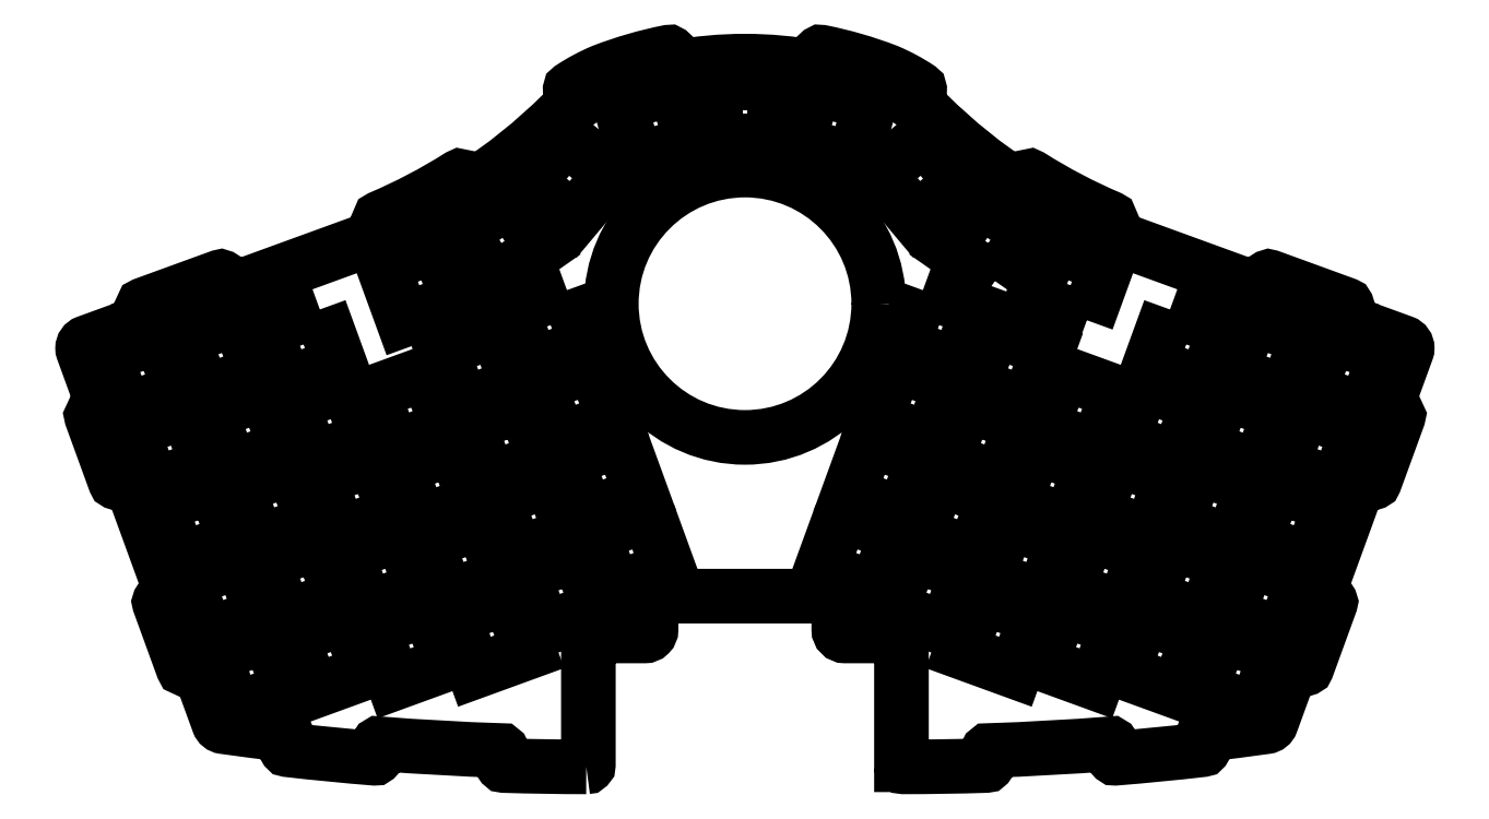
<metadata>
{"format":"dxf","ext":"dxf","renderer":"ezdxf+matplotlib","layout":"modelspace","background":"white","min_lineweight":24,"dpi":150}
</metadata>
<code>
0
SECTION
2
ENTITIES
0
LWPOLYLINE
8
0
90
142
70
1
43
0
10
-37.97
20
-86.24
42
0.4144
10
-37.46
20
-85.74
10
-37.46
20
-56.39
42
-0.4142
10
-35.96
20
-54.89
10
-23.96
20
-54.89
42
0.4142
10
-22.46
20
-53.39
10
-22.46
20
-46.86
42
-0.4142
10
-20.96
20
-45.36
10
20.97
20
-45.36
42
-0.4142
10
22.47
20
-46.86
10
22.47
20
-53.39
42
0.4142
10
23.97
20
-54.89
10
35.97
20
-54.89
42
-0.4142
10
37.47
20
-56.39
10
37.47
20
-85.74
10
37.47
20
-85.74
42
0.4144
10
37.97
20
-86.24
42
0.007795
10
57.69
20
-85.92
42
0.4251
10
58.18
20
-85.39
10
58
20
-82.77
42
-0.2679
10
58.22
20
-82.32
42
0.01171
10
87.67
20
-80.68
42
-0.2679
10
87.95
20
-81.1
10
88.13
20
-83.71
42
0.4178
10
88.67
20
-84.18
42
0.008264
10
109.5
20
-82.14
42
0.4214
10
109.9
20
-81.58
10
109.6
20
-79
42
-0.2679
10
109.8
20
-78.54
42
0.006009
10
124.8
20
-76.63
42
0.2777
10
126
20
-75.66
10
130.9
20
-61.99
42
-0.2897
10
131.5
20
-61.88
10
133.9
20
-62.75
42
0.4142
10
134.5
20
-62.46
10
140.1
20
-47.02
42
0.4142
10
139.8
20
-46.38
10
137.4
20
-45.51
42
-0.2897
10
137.1
20
-45.08
10
147.2
20
-17.43
42
-0.2897
10
147.7
20
-17.31
10
150.1
20
-18.19
42
0.4142
10
150.7
20
-17.89
10
156.4
20
-2.458
42
0.4142
10
156.1
20
-1.817
10
153.7
20
-0.9411
42
-0.2897
10
153.3
20
-0.518
10
158.4
20
13.47
42
0.08694
10
158.5
20
13.98
42
0.3147
10
157.5
20
15.38
10
143.4
20
20.51
10
143.4
20
20.52
10
143.3
20
20.57
42
-0.3319
10
143.1
20
21.14
10
144.1
20
23.82
42
0.4142
10
143.8
20
24.46
10
125.6
20
31.08
42
0.4142
10
125
20
30.79
10
124
20
28.11
42
-0.3428
10
123.5
20
27.78
10
91.99
20
39.24
42
-0.01066
10
86.61
20
41.37
42
-0.3226
10
86.45
20
41.93
10
87.45
20
44.63
42
0.4003
10
87.18
20
45.26
42
-0.0403
10
68.41
20
55.11
42
0.4021
10
67.74
20
54.97
10
66.14
20
52.68
42
-0.3117
10
65.61
20
52.47
42
-0.05163
10
43.84
20
69.99
42
0.02946
10
39.89
20
72.95
42
-0.363
10
39.92
20
73.59
10
41.69
20
75.52
42
0.4614
10
41.6
20
76.28
42
0.04685
10
34.03
20
80.33
42
0.04261
10
18.33
20
84.88
42
0.4312
10
17.74
20
84.46
10
17.34
20
81.61
42
-0.3716
10
16.85
20
81.18
42
0.04604
10
7.963e-06
20
82.73
42
0.04604
10
-16.85
20
81.18
42
-0.3716
10
-17.34
20
81.61
10
-17.74
20
84.46
42
0.4312
10
-18.33
20
84.88
42
0.04261
10
-34.03
20
80.33
42
0.04685
10
-41.6
20
76.28
42
0.4614
10
-41.69
20
75.52
10
-39.92
20
73.59
42
-0.363
10
-39.89
20
72.95
42
0.02946
10
-43.84
20
69.99
42
-0.05163
10
-65.61
20
52.47
42
-0.3117
10
-66.14
20
52.68
10
-67.74
20
54.97
42
0.4021
10
-68.41
20
55.11
42
-0.0403
10
-87.18
20
45.26
42
0.4003
10
-87.45
20
44.63
10
-86.45
20
41.93
42
-0.3226
10
-86.61
20
41.37
42
-0.01066
10
-91.99
20
39.24
10
-123.5
20
27.78
42
-0.3428
10
-124
20
28.11
10
-125
20
30.79
42
0.4142
10
-125.6
20
31.08
10
-143.8
20
24.46
42
0.4142
10
-144.1
20
23.82
10
-143.1
20
21.14
42
-0.3319
10
-143.3
20
20.57
10
-143.4
20
20.52
10
-143.4
20
20.51
10
-157.5
20
15.38
42
0.3147
10
-158.5
20
13.98
42
0.08694
10
-158.4
20
13.47
10
-153.3
20
-0.518
42
-0.2897
10
-153.7
20
-0.9411
10
-156.1
20
-1.817
42
0.4142
10
-156.4
20
-2.458
10
-150.7
20
-17.89
42
0.4142
10
-150.1
20
-18.19
10
-147.7
20
-17.31
42
-0.2897
10
-147.2
20
-17.43
10
-137.1
20
-45.08
42
-0.2897
10
-137.4
20
-45.51
10
-139.8
20
-46.38
42
0.4142
10
-140.1
20
-47.02
10
-134.5
20
-62.46
42
0.4142
10
-133.9
20
-62.75
10
-131.5
20
-61.88
42
-0.2897
10
-130.9
20
-61.99
10
-126
20
-75.66
42
0.2777
10
-124.8
20
-76.63
42
0.006009
10
-109.8
20
-78.54
42
-0.2679
10
-109.6
20
-79
10
-109.9
20
-81.58
42
0.4214
10
-109.5
20
-82.14
42
0.008264
10
-88.67
20
-84.18
42
0.4178
10
-88.13
20
-83.71
10
-87.95
20
-81.1
42
-0.2679
10
-87.67
20
-80.68
42
0.01171
10
-58.22
20
-82.32
42
-0.2679
10
-58
20
-82.77
10
-58.18
20
-85.39
42
0.4251
10
-57.69
20
-85.92
42
0.007796
0
LWPOLYLINE
8
0
90
4
70
1
43
0
10
-73.52
20
38.61
10
-68.74
20
25.47
10
-81.85
20
20.69
10
-86.63
20
33.83
0
LWPOLYLINE
8
0
90
4
70
1
43
0
10
-56.42
20
49.53
10
-48.41
20
38.09
10
-59.84
20
30.08
10
-67.86
20
41.53
0
LWPOLYLINE
8
0
90
4
70
1
43
0
10
-113.9
20
-54.65
10
-109.1
20
-67.79
10
-122.2
20
-72.56
10
-127
20
-59.42
0
LWPOLYLINE
8
0
90
4
70
1
43
0
10
59.84
20
30.08
10
48.41
20
38.09
10
56.42
20
49.53
10
67.86
20
41.53
0
LWPOLYLINE
8
0
90
4
70
1
43
0
10
-16.43
20
76.3
10
-12.81
20
62.79
10
-26.29
20
59.18
10
-29.91
20
72.69
0
LWPOLYLINE
8
0
90
4
70
1
43
0
10
-42.86
20
64.49
10
-32.16
20
55.51
10
-41.14
20
44.81
10
-51.84
20
53.79
0
LWPOLYLINE
8
0
90
4
70
1
43
0
10
-140
20
16.95
10
-135.2
20
3.814
10
-148.3
20
-0.9578
10
-153.1
20
12.18
0
LWPOLYLINE
8
0
90
4
70
1
43
0
10
-75.95
20
8.157
10
-71.17
20
-4.983
10
-84.28
20
-9.755
10
-89.06
20
3.385
0
LWPOLYLINE
8
0
90
4
70
1
43
0
10
-59.41
20
18.4
10
-54.62
20
5.262
10
-67.74
20
0.4901
10
-72.52
20
13.63
0
LWPOLYLINE
8
0
90
4
70
1
43
0
10
16.43
20
76.3
10
29.91
20
72.69
10
26.29
20
59.18
10
12.81
20
62.79
0
LWPOLYLINE
8
0
90
4
70
1
43
0
10
59.41
20
18.4
10
72.52
20
13.63
10
67.74
20
0.4901
10
54.62
20
5.262
0
LWPOLYLINE
8
0
90
4
70
1
43
0
10
101.7
20
23.27
10
114.8
20
18.5
10
110.1
20
5.36
10
96.94
20
10.13
0
LWPOLYLINE
8
0
90
4
70
1
43
0
10
121.3
20
21.23
10
134.4
20
16.46
10
129.6
20
3.32
10
116.5
20
8.092
0
LWPOLYLINE
8
0
90
4
70
1
43
0
10
-133.5
20
-0.9471
10
-128.7
20
-14.09
10
-141.8
20
-18.86
10
-146.6
20
-5.719
0
LWPOLYLINE
8
0
90
4
70
1
43
0
10
-95.21
20
5.371
10
-90.43
20
-7.769
10
-103.5
20
-12.54
10
-108.3
20
0.5988
0
LWPOLYLINE
8
0
90
4
70
1
43
0
10
-126.9
20
-18.85
10
-122.2
20
-31.99
10
-135.3
20
-36.76
10
-140.1
20
-23.62
0
LWPOLYLINE
8
0
90
4
70
1
43
0
10
-101.7
20
-32.47
10
-96.93
20
-45.61
10
-110
20
-50.38
10
-114.8
20
-37.24
0
LWPOLYLINE
8
0
90
4
70
1
43
0
10
-52.89
20
0.5008
10
-48.11
20
-12.64
10
-61.22
20
-17.41
10
-66
20
-4.271
0
LWPOLYLINE
8
0
90
4
70
1
43
0
10
-29.56
20
-7.901
10
-24.78
20
-21.04
10
-37.89
20
-25.81
10
-42.67
20
-12.67
0
LWPOLYLINE
8
0
90
4
70
1
43
0
10
-62.92
20
-27.65
10
-58.14
20
-40.78
10
-71.25
20
-45.56
10
-76.03
20
-32.42
0
LWPOLYLINE
8
0
90
4
70
1
43
0
10
-120.4
20
-36.75
10
-115.6
20
-49.89
10
-128.8
20
-54.66
10
-133.5
20
-41.52
0
LWPOLYLINE
8
0
90
4
70
1
43
0
10
-75.66
20
-48.33
10
-70.88
20
-61.47
10
-83.99
20
-66.24
10
-88.77
20
-53.1
0
LWPOLYLINE
8
0
90
4
70
1
43
0
10
-56.4
20
-45.55
10
-51.62
20
-58.69
10
-64.73
20
-63.46
10
-69.52
20
-50.32
0
LWPOLYLINE
8
0
90
4
70
1
43
0
10
52.89
20
0.5008
10
66
20
-4.271
10
61.22
20
-17.41
10
48.11
20
-12.64
0
LWPOLYLINE
8
0
90
4
70
1
43
0
10
23.05
20
-25.8
10
36.16
20
-30.57
10
31.37
20
-43.71
10
18.26
20
-38.94
0
LWPOLYLINE
8
0
90
4
70
1
43
0
10
62.92
20
-27.65
10
76.03
20
-32.42
10
71.25
20
-45.56
10
58.14
20
-40.78
0
LWPOLYLINE
8
0
90
4
70
1
43
0
10
88.69
20
-12.53
10
101.8
20
-17.3
10
97.02
20
-30.44
10
83.91
20
-25.67
0
LWPOLYLINE
8
0
90
4
70
1
43
0
10
133.5
20
-0.9471
10
146.6
20
-5.719
10
141.8
20
-18.86
10
128.7
20
-14.09
0
LWPOLYLINE
8
0
90
4
70
1
43
0
10
82.18
20
-30.43
10
95.29
20
-35.2
10
90.51
20
-48.34
10
77.4
20
-43.57
0
LWPOLYLINE
8
0
90
4
70
1
43
0
10
126.9
20
-18.85
10
140.1
20
-23.62
10
135.3
20
-36.76
10
122.2
20
-31.99
0
LWPOLYLINE
8
0
90
4
70
1
43
0
10
56.4
20
-45.55
10
69.52
20
-50.32
10
64.73
20
-63.46
10
51.62
20
-58.69
0
LWPOLYLINE
8
0
90
4
70
1
43
0
10
95.19
20
-50.37
10
108.3
20
-55.14
10
103.5
20
-68.28
10
90.41
20
-63.51
0
LWPOLYLINE
8
0
90
4
70
1
43
0
10
120.4
20
-36.75
10
133.5
20
-41.52
10
128.8
20
-54.66
10
115.6
20
-49.89
0
LWPOLYLINE
8
0
90
4
70
1
43
0
10
75.66
20
-48.33
10
88.77
20
-53.1
10
83.99
20
-66.24
10
70.88
20
-61.47
0
LWPOLYLINE
8
0
90
4
70
1
43
0
10
39.86
20
-35.3
10
52.97
20
-40.07
10
48.19
20
-53.21
10
35.08
20
-48.44
0
LWPOLYLINE
8
0
90
4
70
1
43
0
10
101.7
20
-32.47
10
114.8
20
-37.24
10
110
20
-50.38
10
96.93
20
-45.61
0
LWPOLYLINE
8
0
90
4
70
1
43
0
10
108.2
20
-14.57
10
121.3
20
-19.34
10
116.6
20
-32.48
10
103.4
20
-27.71
0
LWPOLYLINE
8
0
90
4
70
1
43
0
10
114.7
20
3.331
10
127.9
20
-1.441
10
123.1
20
-14.58
10
110
20
-9.809
0
LWPOLYLINE
8
0
90
4
70
1
43
0
10
95.21
20
5.371
10
108.3
20
0.5988
10
103.5
20
-12.54
10
90.43
20
-7.769
0
LWPOLYLINE
8
0
90
4
70
1
43
0
10
46.38
20
-17.4
10
59.49
20
-22.17
10
54.7
20
-35.31
10
41.59
20
-30.54
0
LWPOLYLINE
8
0
90
4
70
1
43
0
10
69.44
20
-9.744
10
82.55
20
-14.52
10
77.76
20
-27.66
10
64.65
20
-22.88
0
LWPOLYLINE
8
0
90
4
70
1
43
0
10
29.56
20
-7.901
10
42.67
20
-12.67
10
37.89
20
-25.81
10
24.78
20
-21.04
0
LWPOLYLINE
8
0
90
4
70
1
43
0
10
-39.86
20
-35.3
10
-35.08
20
-48.44
10
-48.19
20
-53.21
10
-52.97
20
-40.07
0
LWPOLYLINE
8
0
90
4
70
1
43
0
10
-95.19
20
-50.37
10
-90.41
20
-63.51
10
-103.5
20
-68.28
10
-108.3
20
-55.14
0
LWPOLYLINE
8
0
90
4
70
1
43
0
10
-23.05
20
-25.8
10
-18.26
20
-38.94
10
-31.37
20
-43.71
10
-36.16
20
-30.57
0
LWPOLYLINE
8
0
90
4
70
1
43
0
10
-46.38
20
-17.4
10
-41.59
20
-30.54
10
-54.7
20
-35.31
10
-59.49
20
-22.17
0
LWPOLYLINE
8
0
90
4
70
1
43
0
10
-69.44
20
-9.744
10
-64.65
20
-22.88
10
-77.76
20
-27.66
10
-82.55
20
-14.52
0
LWPOLYLINE
8
0
90
4
70
1
43
0
10
-82.18
20
-30.43
10
-77.4
20
-43.57
10
-90.51
20
-48.34
10
-95.29
20
-35.2
0
LWPOLYLINE
8
0
90
4
70
1
43
0
10
-108.2
20
-14.57
10
-103.4
20
-27.71
10
-116.6
20
-32.48
10
-121.3
20
-19.34
0
LWPOLYLINE
8
0
90
4
70
1
43
0
10
-88.69
20
-12.53
10
-83.91
20
-25.67
10
-97.02
20
-30.44
10
-101.8
20
-17.3
0
LWPOLYLINE
8
0
90
4
70
1
43
0
10
-114.7
20
3.331
10
-110
20
-9.809
10
-123.1
20
-14.58
10
-127.9
20
-1.441
0
LWPOLYLINE
8
0
90
4
70
1
43
0
10
140
20
16.95
10
153.1
20
12.18
10
148.3
20
-0.9578
10
135.2
20
3.814
0
LWPOLYLINE
8
0
90
4
70
1
43
0
10
75.95
20
8.157
10
89.06
20
3.385
10
84.28
20
-9.755
10
71.17
20
-4.983
0
LWPOLYLINE
8
0
90
4
70
1
43
0
10
36.08
20
10
10
49.19
20
5.228
10
44.41
20
-7.912
10
31.29
20
-3.14
0
LWPOLYLINE
8
0
90
4
70
1
43
0
10
42.59
20
27.9
10
55.7
20
23.13
10
50.92
20
9.989
10
37.81
20
14.76
0
LWPOLYLINE
8
0
90
4
70
1
43
0
10
-36.08
20
10
10
-31.29
20
-3.14
10
-44.41
20
-7.912
10
-49.19
20
5.228
0
LWPOLYLINE
8
0
90
4
70
1
43
0
10
-42.59
20
27.9
10
-37.81
20
14.76
10
-50.92
20
9.989
10
-55.7
20
23.13
0
LWPOLYLINE
8
0
90
4
70
1
43
0
10
-101.7
20
23.27
10
-96.94
20
10.13
10
-110.1
20
5.36
10
-114.8
20
18.5
0
LWPOLYLINE
8
0
90
4
70
1
43
0
10
-121.3
20
21.23
10
-116.5
20
8.092
10
-129.6
20
3.32
10
-134.4
20
16.46
0
LWPOLYLINE
8
0
90
4
70
1
43
0
10
6.975
20
77.56
10
6.975
20
63.56
10
-6.975
20
63.56
10
-6.975
20
77.56
0
LWPOLYLINE
8
0
90
4
70
1
43
0
10
113.9
20
-54.65
10
127
20
-59.42
10
122.2
20
-72.56
10
109.1
20
-67.79
0
LWPOLYLINE
8
0
90
4
70
1
43
0
10
42.86
20
64.49
10
51.84
20
53.79
10
41.14
20
44.81
10
32.16
20
55.51
0
LWPOLYLINE
8
0
90
4
70
1
43
0
10
81.85
20
20.69
10
68.74
20
25.47
10
73.52
20
38.61
10
86.63
20
33.83
0
CIRCLE
8
0
10
0.02501
20
24.65
30
-2.63e-07
40
32
210
-4.115e-23
220
-3.852e-34
230
1
0
ENDSEC
0
EOF

</code>
